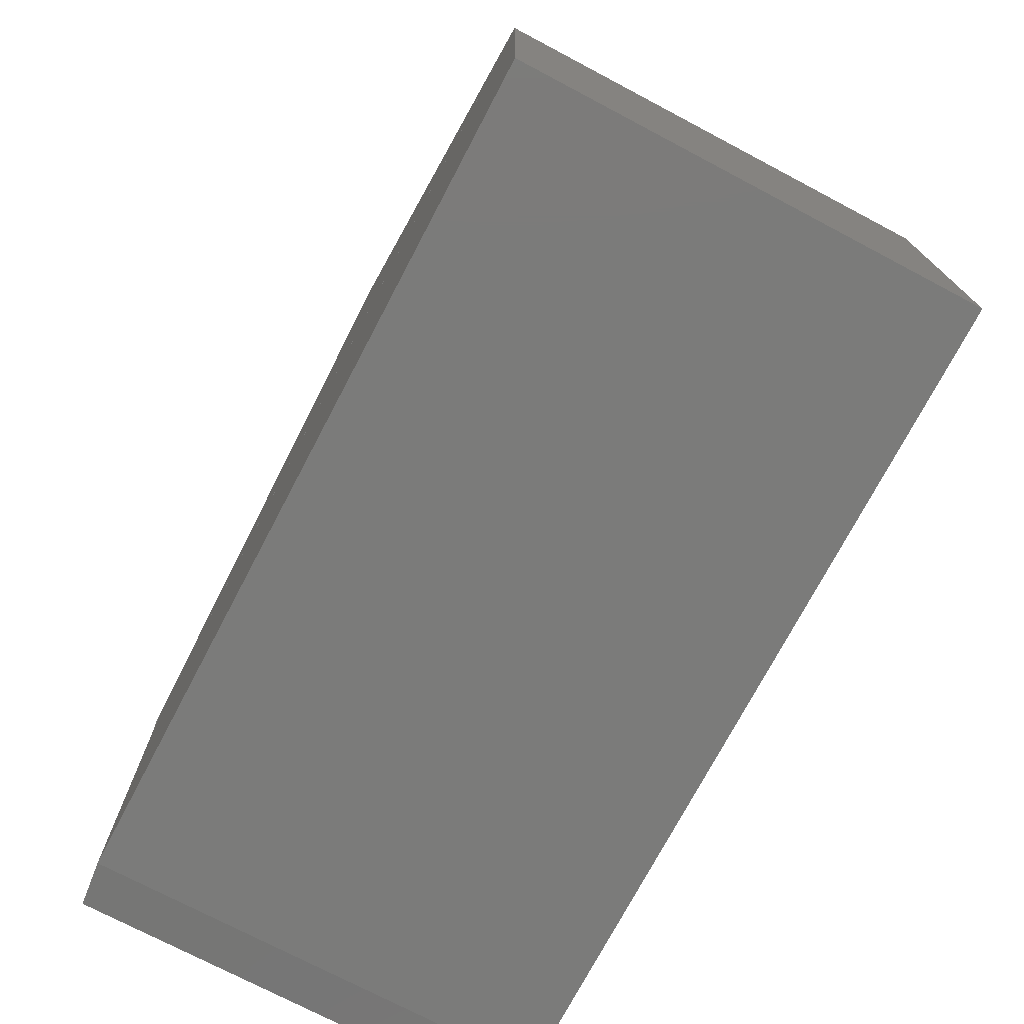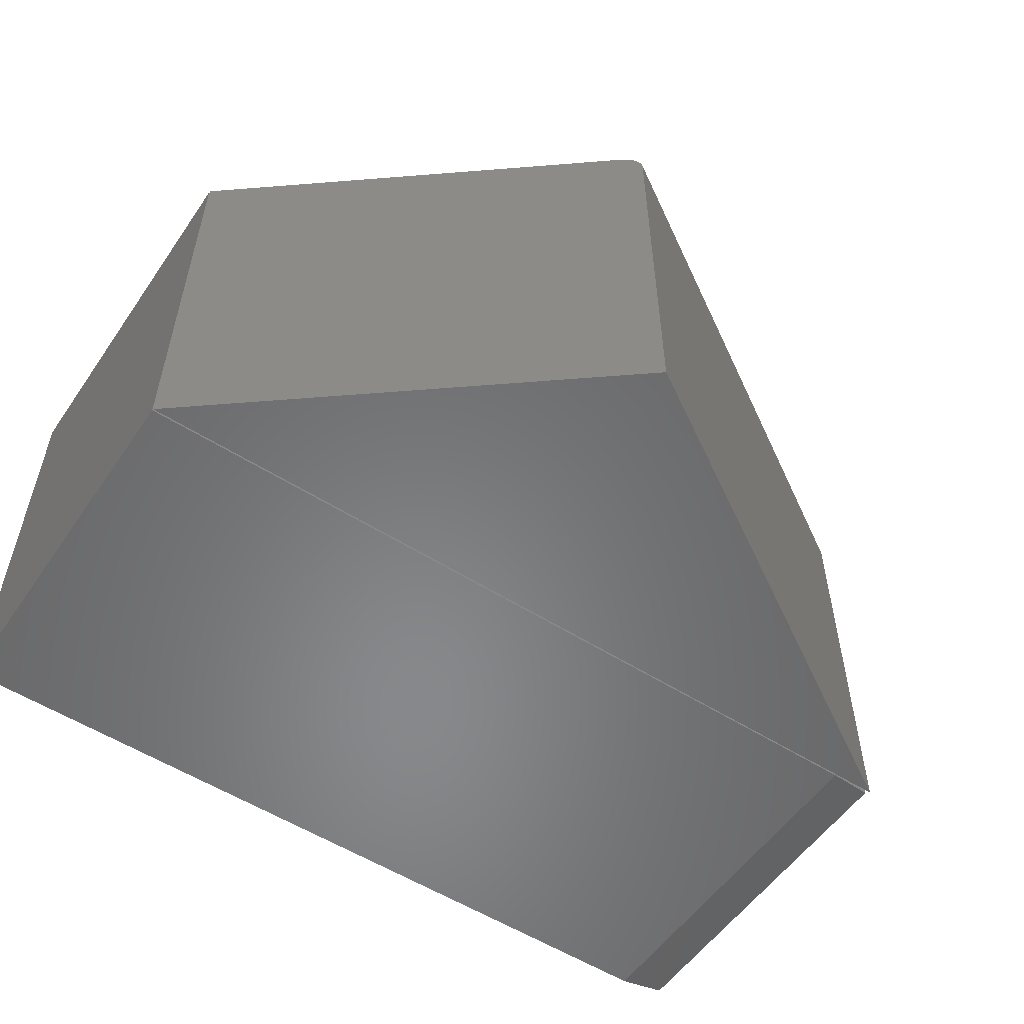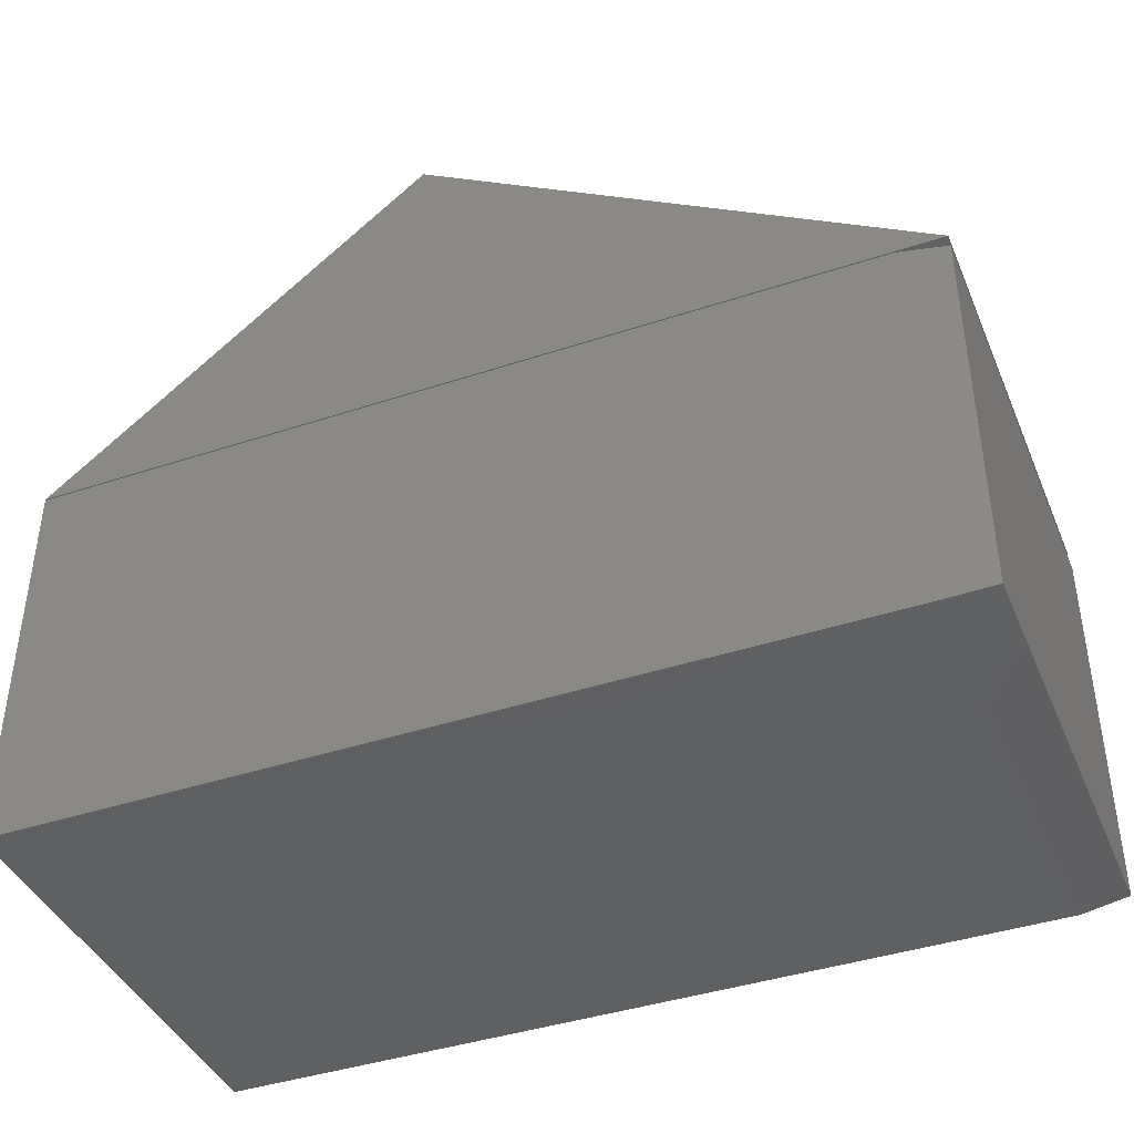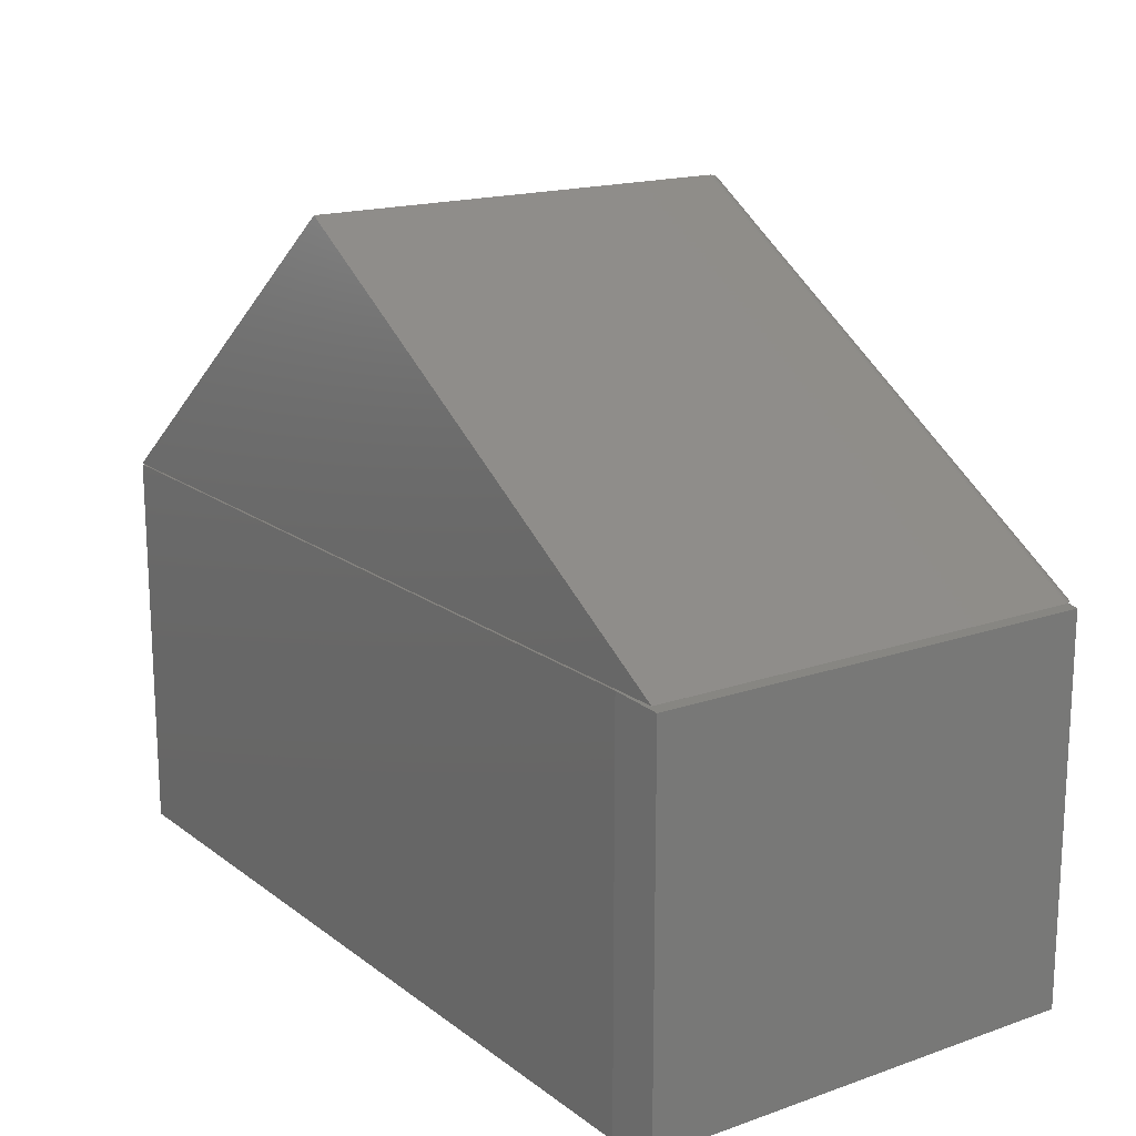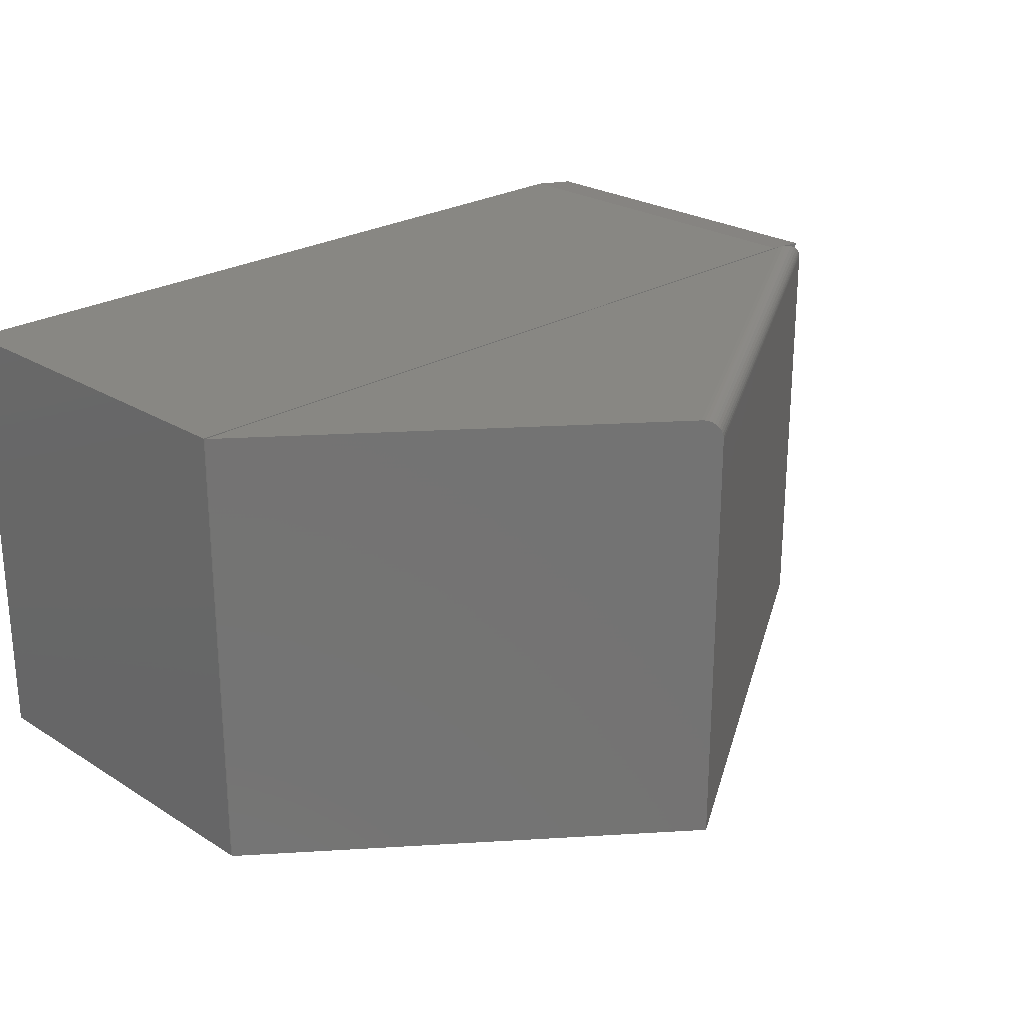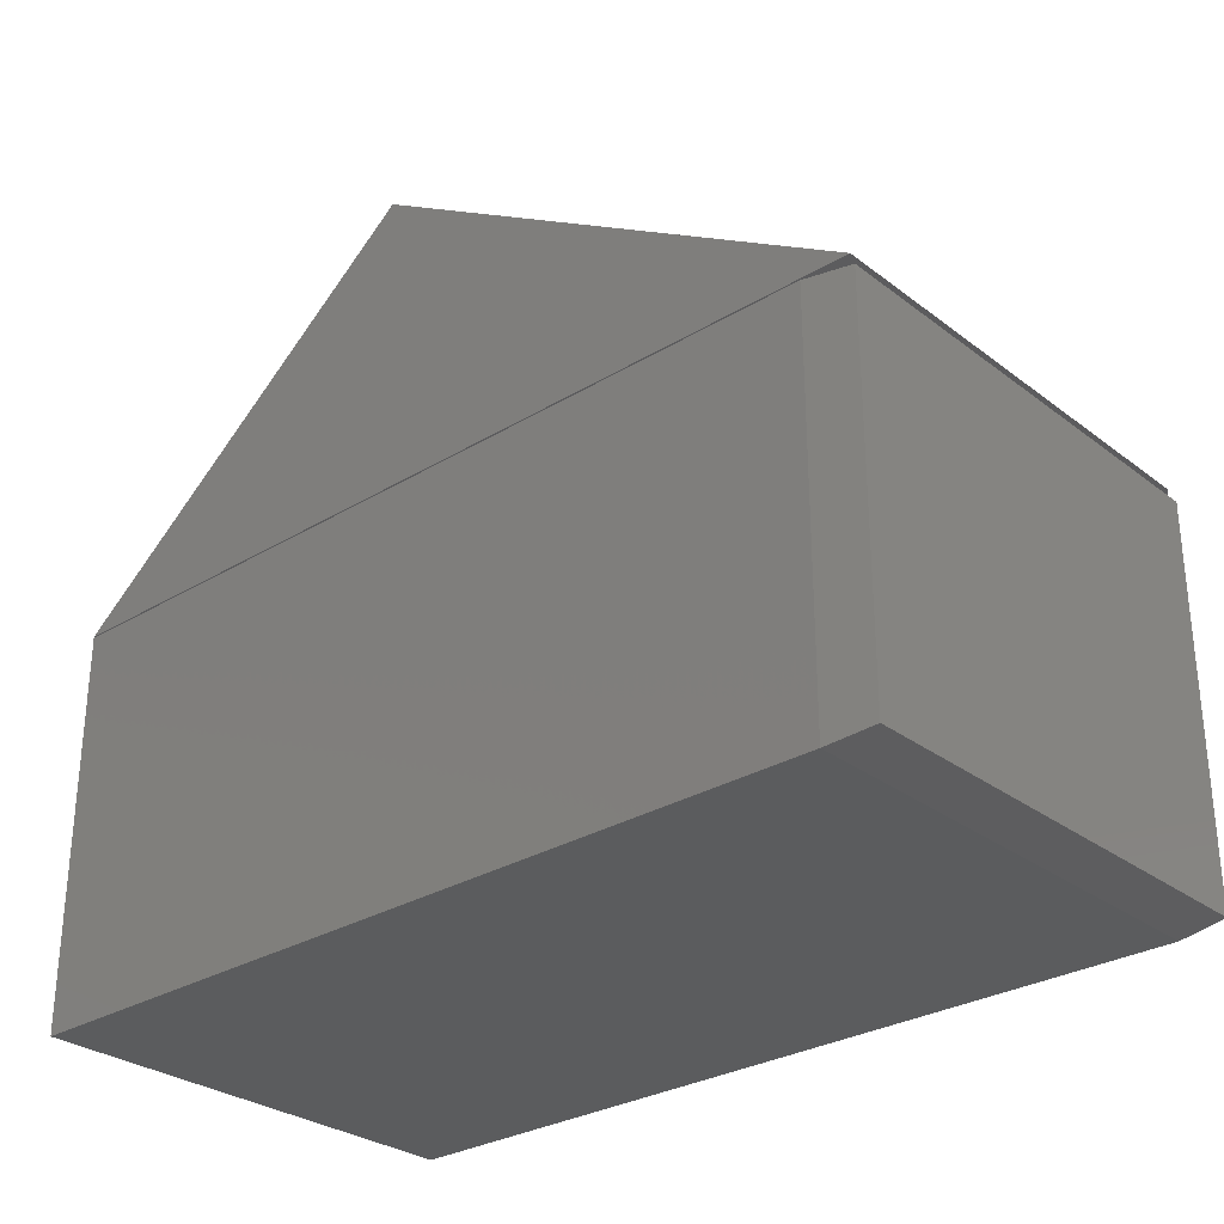
<metadata>
{"format":"stl","ext":"stl","renderer":"f3d","projection":"perspective","resolution":1024,"background":"white","views":[{"elev":-74.1,"azim":-117.8,"up":"+Z"},{"elev":-54.8,"azim":-34.0,"up":"+Y"},{"elev":-41.3,"azim":21.9,"up":"+Z"},{"elev":17.1,"azim":55.2,"up":"+Z"},{"elev":24.6,"azim":-44.5,"up":"+Y"},{"elev":-29.3,"azim":41.8,"up":"+Z"}]}
</metadata>
<code>
# stl→obj: 39 verts, 70 faces
v 0.6901 1.399e-16 0.08594
v -0.5703 0 0.08594
v -0.02636 8.469e-17 0.5238
v -0.0004934 -0.03125 0.5446
v -0.001767 -0.02156 0.5435
v -0.0004934 -0.6875 0.5446
v -0.0008132 -0.02635 0.5443
v -0.5703 -0.6875 0.08594
v -0.02238 -0.0003709 0.527
v -0.00546 -0.01284 0.5406
v -0.008104 -0.00911 0.5384
v -0.0112 -0.00593 0.536
v -0.01467 -0.003375 0.5332
v -0.01843 -0.001506 0.5301
v -0.00333 -0.01702 0.5423
v 0.75 -0.6875 0.08594
v 0.75 -0.03125 0.08594
v 0.7479 -0.0231 0.08594
v 0.7497 -0.02825 0.08594
v 0.749 -0.02561 0.08594
v 0.7445 -0.01816 0.08594
v 0.7464 -0.02052 0.08594
v 0.7013 -0.0005615 0.08594
v 0.7125 -0.002288 0.08594
v 0.7241 -0.005522 0.08594
v 0.7332 -0.009579 0.08594
v 0.7395 -0.0136 0.08594
v -0.5703 -0.6875 -0.5
v 0.6797 -0.6875 -0.5
v -0.5703 -0.6875 0.08372
v 0.6797 -0.6875 0.08372
v -0.5703 0 -0.5
v -0.5703 3.24e-17 0.08372
v 0.6797 1.388e-16 -0.5
v 0.6797 1.712e-16 0.08372
v 0.75 -0.007812 -0.4922
v 0.75 -0.007812 0.0759
v 0.75 -0.6797 -0.4922
v 0.75 -0.6797 0.0759
f 1 2 3
f 4 5 6
f 4 7 5
f 8 6 9
f 8 9 3
f 8 3 2
f 10 11 12
f 10 12 13
f 10 13 14
f 9 6 5
f 9 5 15
f 9 15 10
f 9 10 14
f 16 17 6
f 6 17 4
f 17 18 19
f 18 20 19
f 21 22 18
f 16 8 2
f 16 2 1
f 16 1 23
f 16 23 24
f 16 24 25
f 16 25 26
f 16 26 27
f 16 27 21
f 16 21 18
f 16 18 17
f 4 19 7
f 4 17 19
f 1 9 23
f 1 3 9
f 23 9 14
f 23 14 24
f 24 14 13
f 24 13 12
f 24 12 25
f 25 12 11
f 25 11 26
f 26 11 10
f 26 10 27
f 27 10 15
f 27 15 21
f 21 15 5
f 5 22 21
f 22 5 18
f 18 5 7
f 18 7 20
f 19 20 7
f 8 16 6
f 28 29 30
f 30 29 31
f 32 33 34
f 34 33 35
f 31 35 30
f 30 35 33
f 36 37 38
f 38 37 39
f 28 32 29
f 29 32 34
f 29 34 38
f 38 34 36
f 35 37 34
f 34 37 36
f 35 31 37
f 37 31 39
f 31 29 39
f 39 29 38
f 33 32 30
f 30 32 28

</code>
